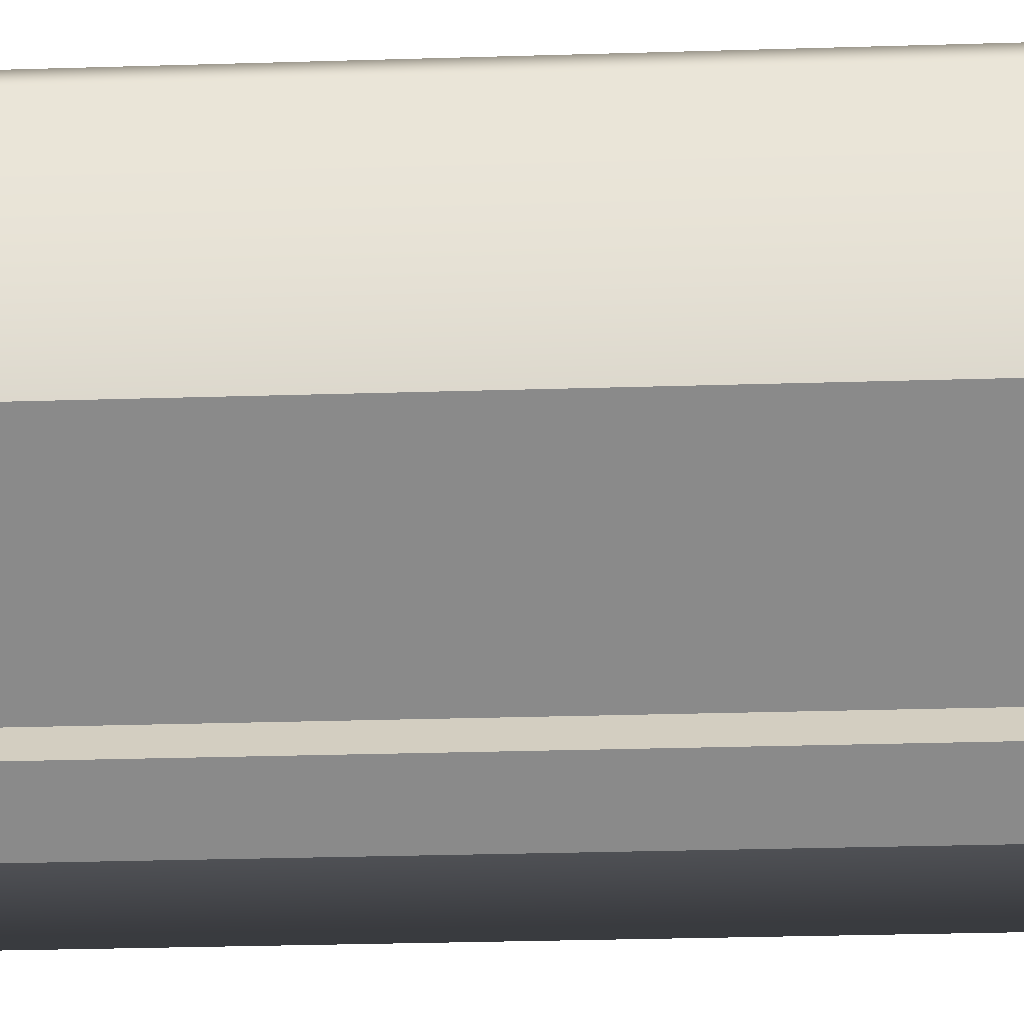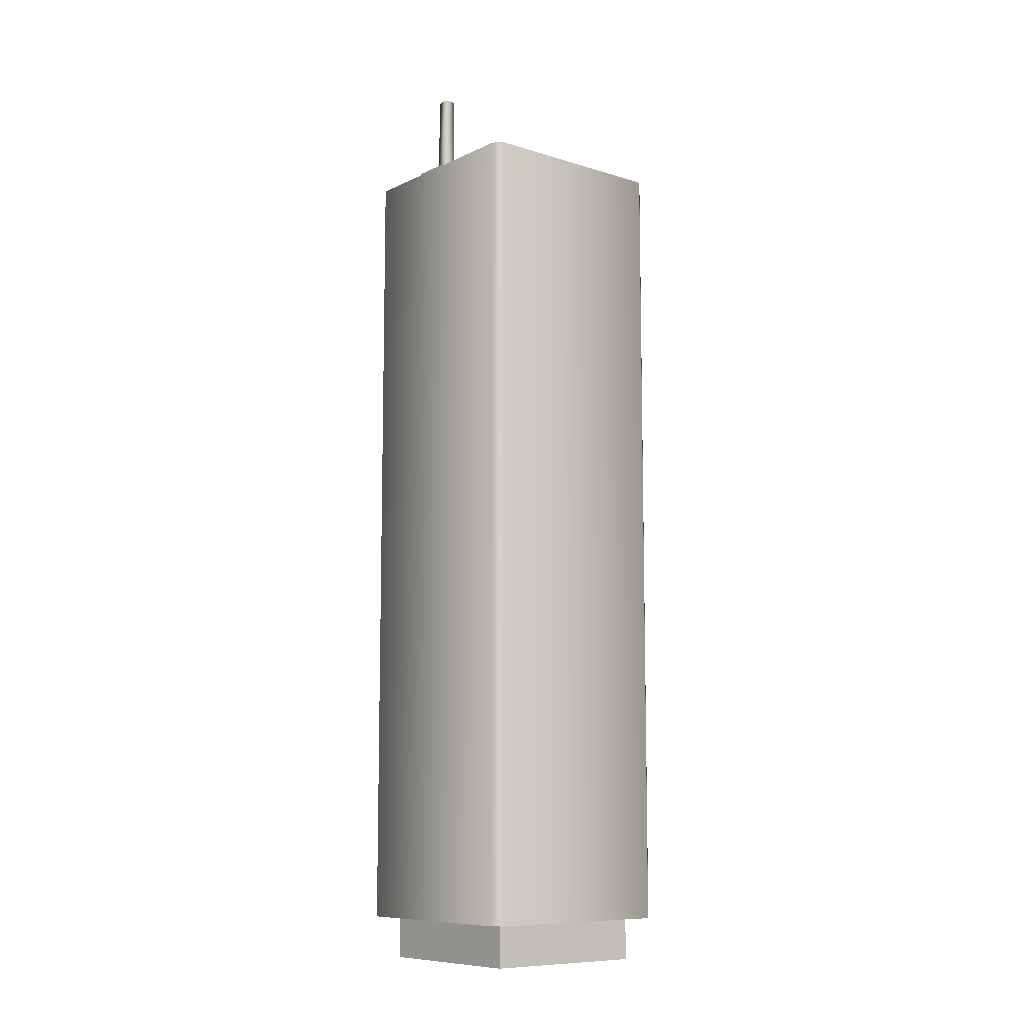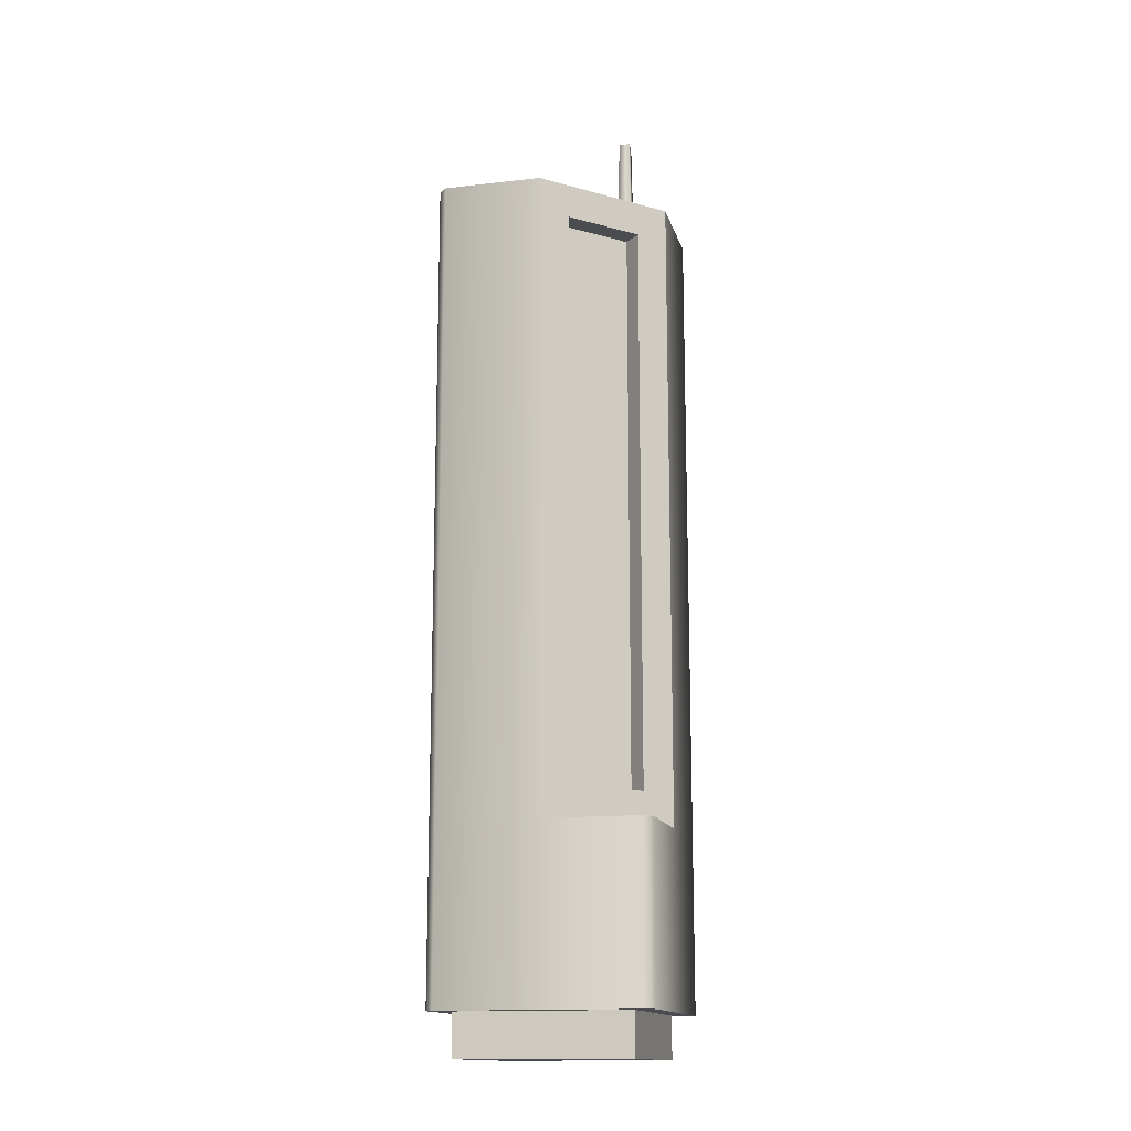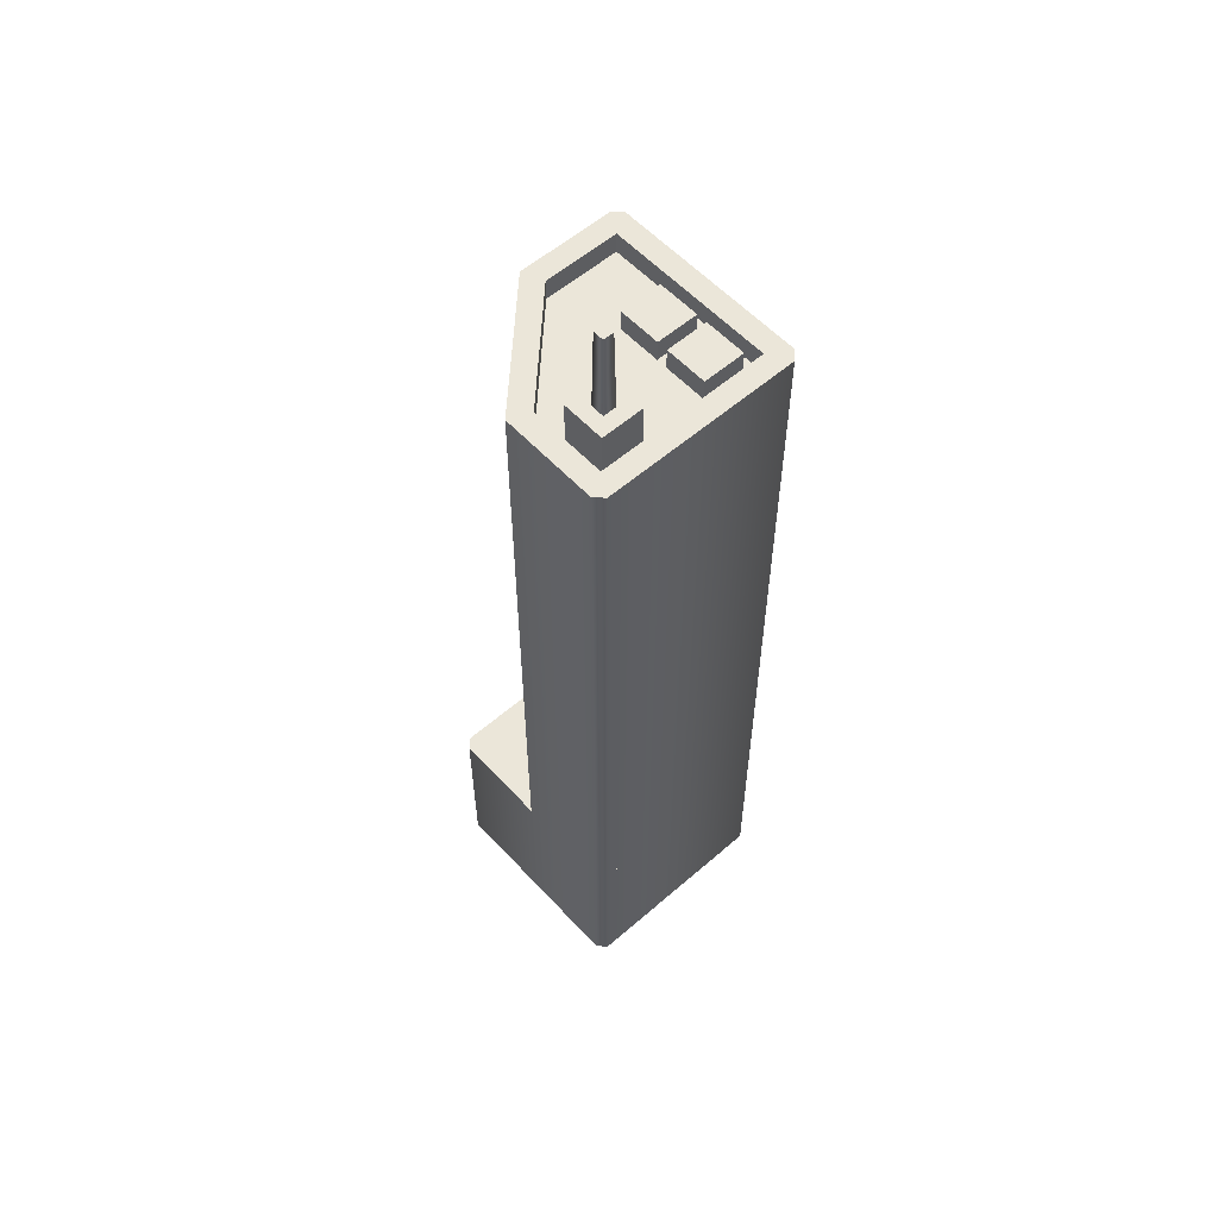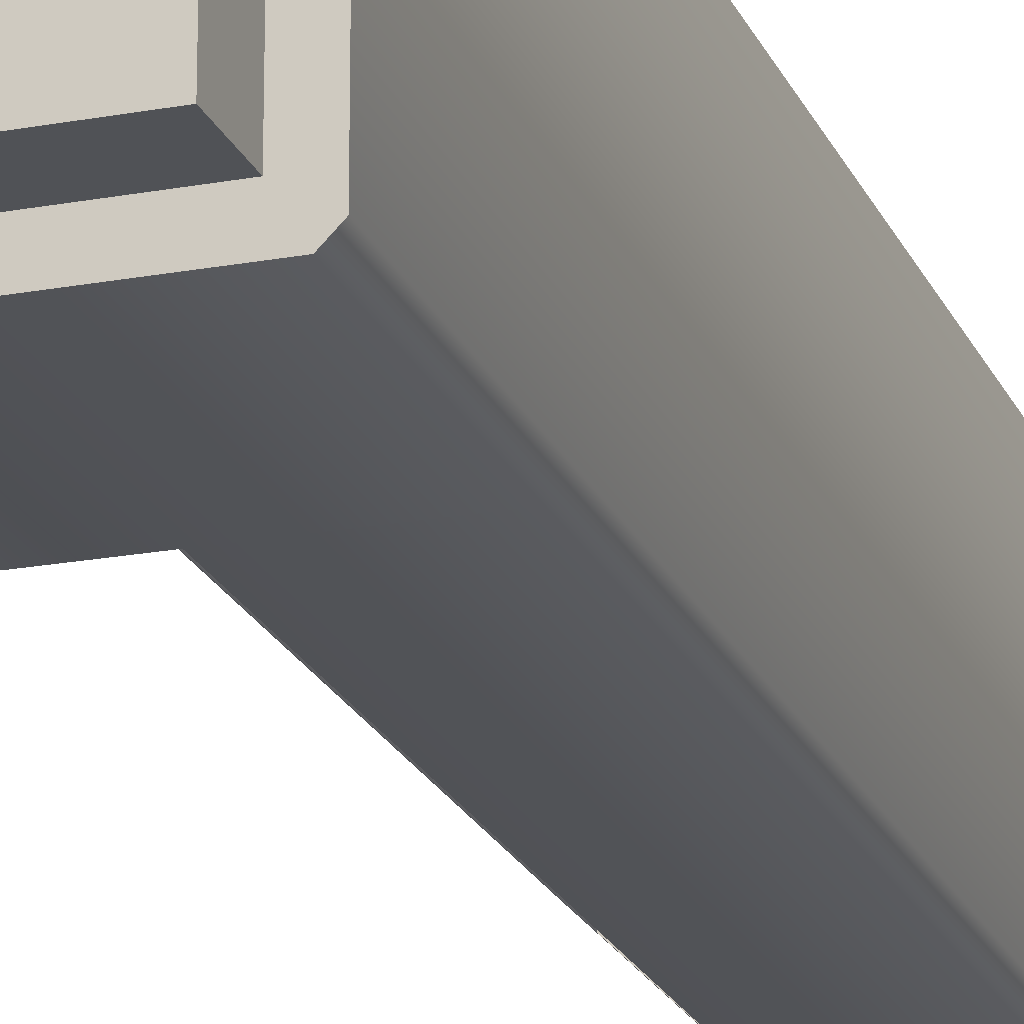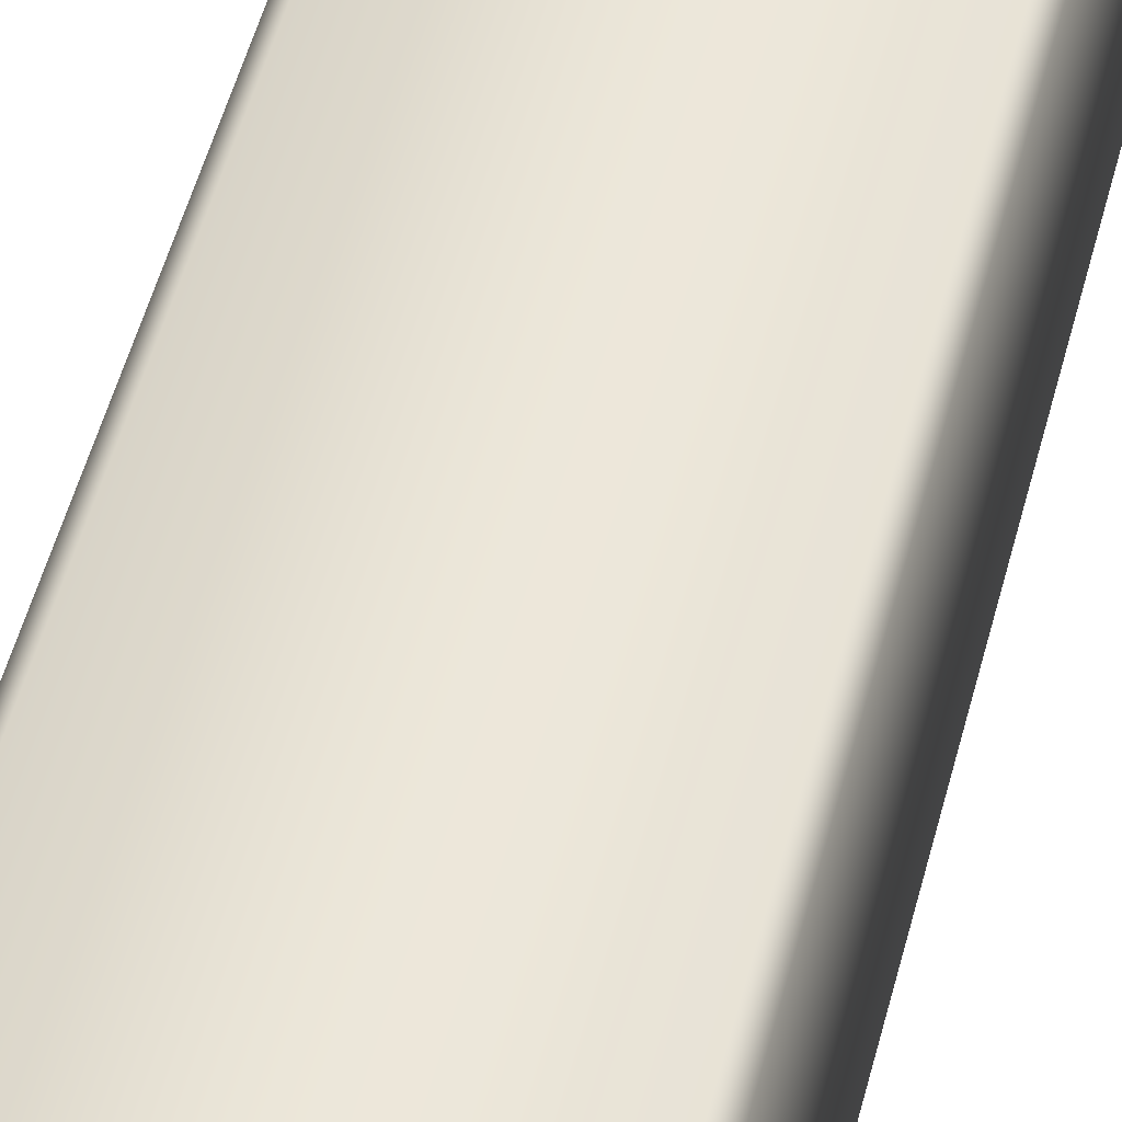
<metadata>
{"format":"obj","ext":"obj","renderer":"f3d","projection":"perspective","resolution":1024,"background":"white","views":[{"elev":-19.0,"azim":-86.1,"up":"+Z"},{"elev":-9.3,"azim":50.8,"up":"+Y"},{"elev":-14.8,"azim":-166.0,"up":"+Y"},{"elev":56.9,"azim":-42.1,"up":"+Y"},{"elev":-20.9,"azim":18.5,"up":"+Z"},{"elev":48.1,"azim":13.7,"up":"+Z"}]}
</metadata>
<code>
g low-detail-building-c
v 0.2 0 0.2 1 1 1
v -0.2 0 0.2 1 1 1
v 0.2 0 -0.2 1 1 1
v -0.2 0 -0.2 1 1 1
v -0.2 0.1 -0.2 1 1 1
v -0.2 0.1 0.2 1 1 1
v 0.2 0.1 -0.2 1 1 1
v 0.2 0.1 0.2 1 1 1
v -0.23 0.5 0.25 1 1 1
v 0.23 0.5 0.25 1 1 1
v -0.25 0.5 0.23 1 1 1
v 0.25 0.5 0.23 1 1 1
v -0.25 0.5 -0.23 1 1 1
v 0.25 0.5 -0.23 1 1 1
v 0.23 0.5 -0.25 1 1 1
v -0.23 0.5 -0.25 1 1 1
v -0.23 0.1 0.25 1 1 1
v -0.25 0.1 0.23 1 1 1
v 0.23 0.1 0.25 1 1 1
v 0.25 0.1 0.23 1 1 1
v 0.25 0.1 -0.23 1 1 1
v -0.25 0.1 -0.23 1 1 1
v 0.23 0.1 -0.25 1 1 1
v -0.23 0.1 -0.25 1 1 1
v -0.25 0.5 -3.61e-16 1 1 1
v -0.25 2 -3.61e-16 1 1 1
v -0.25 0.5 0.23 1 1 1
v -0.25 2 0.23 1 1 1
v -0.23 2 0.25 1 1 1
v -0.23 0.5 0.25 1 1 1
v 0.23 2 0.25 1 1 1
v 0.23 0.5 0.25 1 1 1
v 0.25 2 0.23 1 1 1
v 0.25 0.5 0.23 1 1 1
v 0.25 0.5 -0.23 1 1 1
v 0.25 2 -0.23 1 1 1
v 0.23 2 -0.25 1 1 1
v 0.23 0.5 -0.25 1 1 1
v 1.444e-15 0.5 -0.25 1 1 1
v 1.444e-15 2 -0.25 1 1 1
v 0.2 1.95 -0.2 1 1 1
v 0.2 1.95 0.2 1 1 1
v 0.02071 1.95 -0.2 1 1 1
v -0.2 1.95 0.2 1 1 1
v -0.2 1.95 0.02071 1 1 1
v -0.2 2 0.02071 1 1 1
v -0.2 2 0.2 1 1 1
v 0.02071 2 -0.2 1 1 1
v 0.2 2 0.2 1 1 1
v 0.2 2 -0.2 1 1 1
v -0.1932 1.92 -0.05678 1 1 1
v -0.1932 0.5803 -0.05678 1 1 1
v -0.1579 1.92 -0.02143 1 1 1
v -0.1579 0.5803 -0.02143 1 1 1
v -0.02143 1.92 -0.1579 1 1 1
v -0.05678 1.92 -0.1932 1 1 1
v -0.05678 0.5803 -0.1932 1 1 1
v -0.02143 0.5803 -0.1579 1 1 1
v 0.075 2 0.05 1 1 1
v 0.175 2 0.05 1 1 1
v 0.075 2 -0.05 1 1 1
v 0.175 2 -0.05 1 1 1
v 0.075 1.95 -0.05 1 1 1
v 0.075 1.95 0.05 1 1 1
v 0.175 1.95 0.05 1 1 1
v 0.175 1.95 -0.05 1 1 1
v 0.075 2 0.175 1 1 1
v 0.175 2 0.175 1 1 1
v 0.075 2 0.075 1 1 1
v 0.175 2 0.075 1 1 1
v 0.075 1.95 0.075 1 1 1
v 0.075 1.95 0.175 1 1 1
v 0.175 1.95 0.175 1 1 1
v 0.175 1.95 0.075 1 1 1
v -0.175 1.95 0.175 1 1 1
v -0.075 1.95 0.175 1 1 1
v -0.175 2.05 0.175 1 1 1
v -0.075 2.05 0.175 1 1 1
v -0.175 1.95 0.075 1 1 1
v -0.175 2.05 0.075 1 1 1
v -0.075 1.95 0.075 1 1 1
v -0.075 2.05 0.075 1 1 1
v -0.1125 2.25 0.1125 1 1 1
v -0.1125 2.25 0.1375 1 1 1
v -0.1375 2.25 0.1125 1 1 1
v -0.1375 2.25 0.1375 1 1 1
v -0.1406 2.05 0.1406 1 1 1
v -0.1406 2.05 0.1094 1 1 1
v -0.1094 2.05 0.1406 1 1 1
v -0.1094 2.05 0.1094 1 1 1
f 11 13 18
f 11 18 9
f 22 18 13
f 17 9 18
f 22 13 24
f 16 24 13
f 9 17 10
f 19 10 17
f 19 20 10
f 12 10 20
f 24 16 23
f 15 23 16
f 23 15 21
f 20 21 12
f 14 21 15
f 14 12 21
f 24 23 22
f 23 21 22
f 21 5 22
f 5 6 22
f 5 21 7
f 22 6 18
f 7 21 8
f 8 18 6
f 21 20 8
f 8 20 18
f 20 19 18
f 17 18 19
f 16 13 15
f 15 13 14
f 14 13 12
f 13 11 12
f 12 11 10
f 9 10 11
f 1 8 2
f 6 2 8
f 7 8 3
f 1 3 8
f 7 3 5
f 4 5 3
f 6 5 2
f 4 2 5
f 4 3 2
f 1 2 3
f 27 26 25
f 26 27 28
f 27 29 28
f 29 27 30
f 30 31 29
f 31 30 32
f 32 33 31
f 33 32 34
f 35 33 34
f 33 35 36
f 35 37 36
f 37 35 38
f 39 37 38
f 37 39 40
f 43 42 41
f 42 43 44
f 44 43 45
f 47 45 46
f 45 47 44
f 48 45 43
f 45 48 46
f 47 42 44
f 42 47 49
f 50 43 41
f 43 50 48
f 42 50 41
f 50 42 49
f 53 52 51
f 52 53 54
f 53 56 55
f 56 53 51
f 58 56 57
f 56 58 55
f 57 54 58
f 54 57 52
f 37 33 36
f 33 37 31
f 31 37 50
f 50 37 40
f 49 31 50
f 50 40 48
f 48 40 46
f 31 49 29
f 46 40 26
f 29 26 28
f 29 49 47
f 46 26 47
f 47 26 29
f 52 26 51
f 51 26 56
f 52 25 26
f 40 56 26
f 25 52 39
f 40 57 56
f 39 57 40
f 57 39 52
f 62 66 61
f 63 61 66
f 62 60 66
f 65 66 60
f 65 60 64
f 59 64 60
f 59 61 64
f 63 64 61
f 62 61 60
f 59 60 61
f 70 74 69
f 71 69 74
f 70 68 74
f 73 74 68
f 73 68 72
f 67 72 68
f 67 69 72
f 71 72 69
f 70 69 68
f 67 68 69
f 80 77 82
f 78 82 77
f 81 82 76
f 78 76 82
f 80 82 79
f 81 79 82
f 80 79 77
f 75 77 79
f 78 77 76
f 75 76 77
f 85 84 83
f 84 85 86
f 85 87 86
f 87 84 86
f 87 85 88
f 84 87 89
f 85 90 88
f 89 83 84
f 83 89 90
f 90 85 83
f 53 58 54
f 58 53 55
g low-detail-building-c
f 11 13 18
f 11 18 9
f 22 18 13
f 17 9 18
f 22 13 24
f 16 24 13
f 9 17 10
f 19 10 17
f 19 20 10
f 12 10 20
f 24 16 23
f 15 23 16
f 23 15 21
f 20 21 12
f 14 21 15
f 14 12 21
f 24 23 22
f 23 21 22
f 21 5 22
f 5 6 22
f 5 21 7
f 22 6 18
f 7 21 8
f 8 18 6
f 21 20 8
f 8 20 18
f 20 19 18
f 17 18 19
f 16 13 15
f 15 13 14
f 14 13 12
f 13 11 12
f 12 11 10
f 9 10 11
f 1 8 2
f 6 2 8
f 7 8 3
f 1 3 8
f 7 3 5
f 4 5 3
f 6 5 2
f 4 2 5
f 4 3 2
f 1 2 3
f 27 26 25
f 26 27 28
f 27 29 28
f 29 27 30
f 30 31 29
f 31 30 32
f 32 33 31
f 33 32 34
f 35 33 34
f 33 35 36
f 35 37 36
f 37 35 38
f 39 37 38
f 37 39 40
f 43 42 41
f 42 43 44
f 44 43 45
f 47 45 46
f 45 47 44
f 48 45 43
f 45 48 46
f 47 42 44
f 42 47 49
f 50 43 41
f 43 50 48
f 42 50 41
f 50 42 49
f 53 52 51
f 52 53 54
f 53 56 55
f 56 53 51
f 58 56 57
f 56 58 55
f 57 54 58
f 54 57 52
f 37 33 36
f 33 37 31
f 31 37 50
f 50 37 40
f 49 31 50
f 50 40 48
f 48 40 46
f 31 49 29
f 46 40 26
f 29 26 28
f 29 49 47
f 46 26 47
f 47 26 29
f 52 26 51
f 51 26 56
f 52 25 26
f 40 56 26
f 25 52 39
f 40 57 56
f 39 57 40
f 57 39 52
f 62 66 61
f 63 61 66
f 62 60 66
f 65 66 60
f 65 60 64
f 59 64 60
f 59 61 64
f 63 64 61
f 62 61 60
f 59 60 61
f 70 74 69
f 71 69 74
f 70 68 74
f 73 74 68
f 73 68 72
f 67 72 68
f 67 69 72
f 71 72 69
f 70 69 68
f 67 68 69
f 80 77 82
f 78 82 77
f 81 82 76
f 78 76 82
f 80 82 79
f 81 79 82
f 80 79 77
f 75 77 79
f 78 77 76
f 75 76 77
f 85 84 83
f 84 85 86
f 85 87 86
f 87 84 86
f 87 85 88
f 84 87 89
f 85 90 88
f 89 83 84
f 83 89 90
f 90 85 83
f 53 58 54
f 58 53 55

</code>
